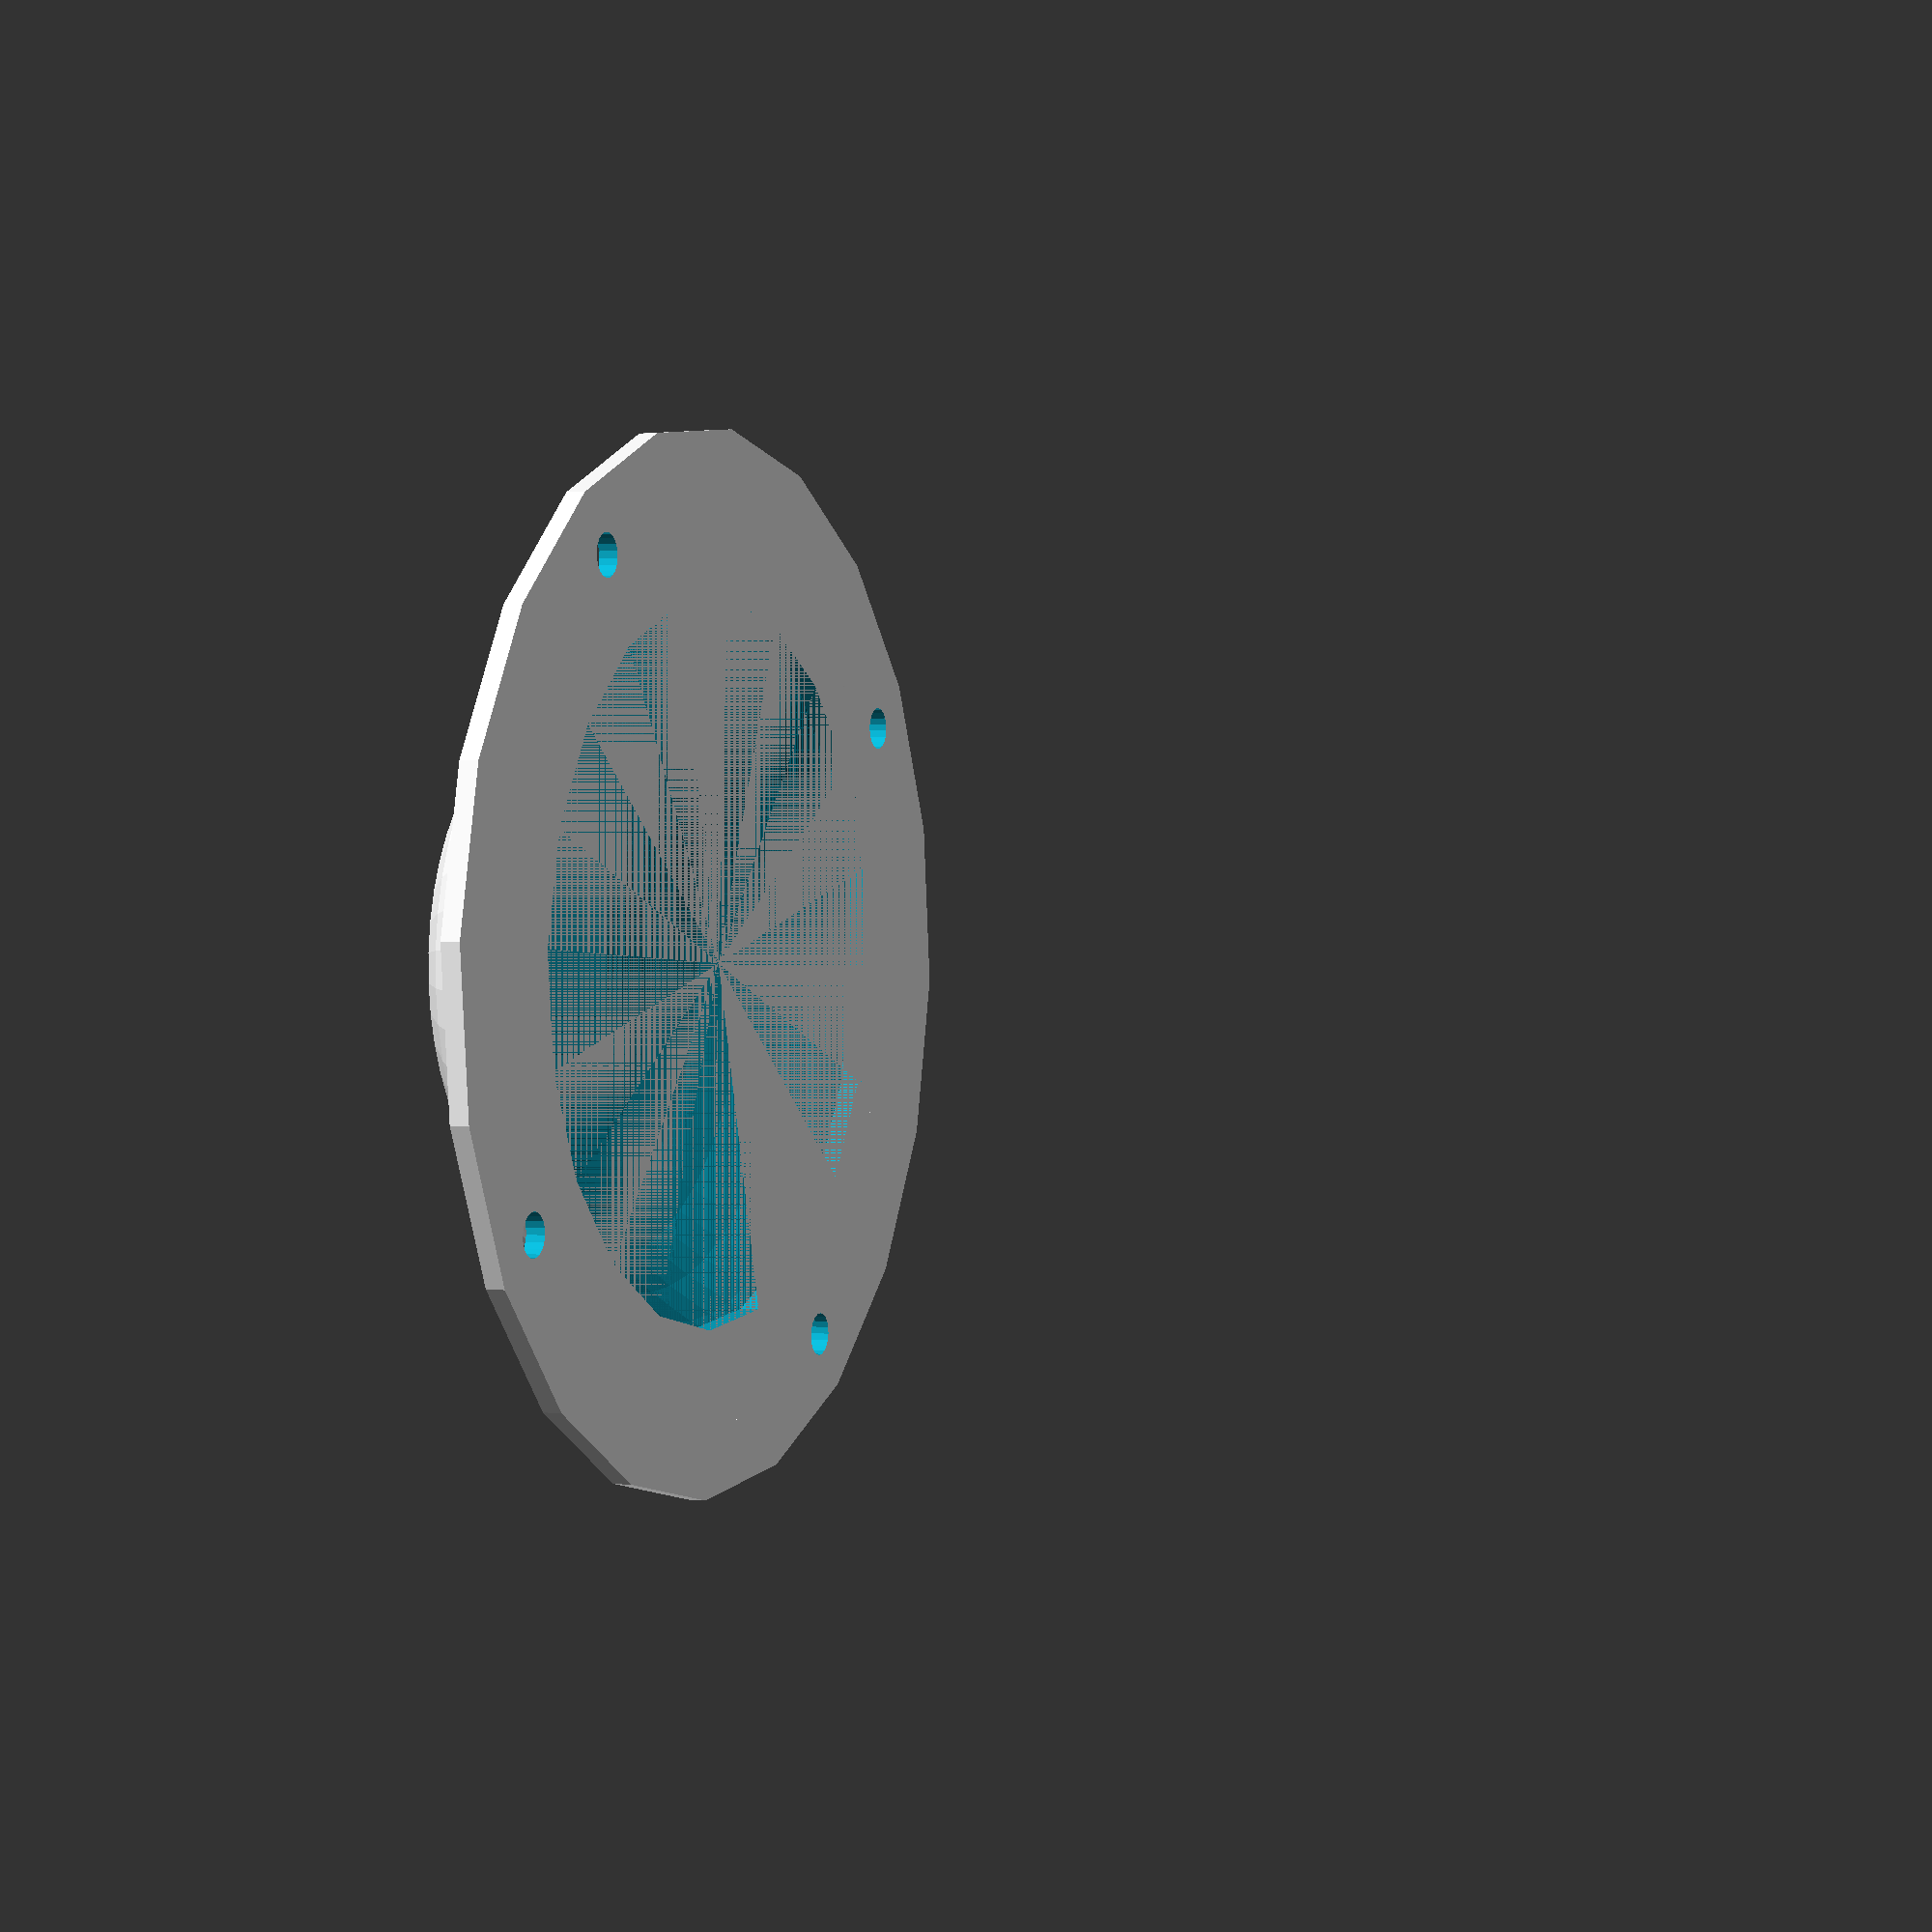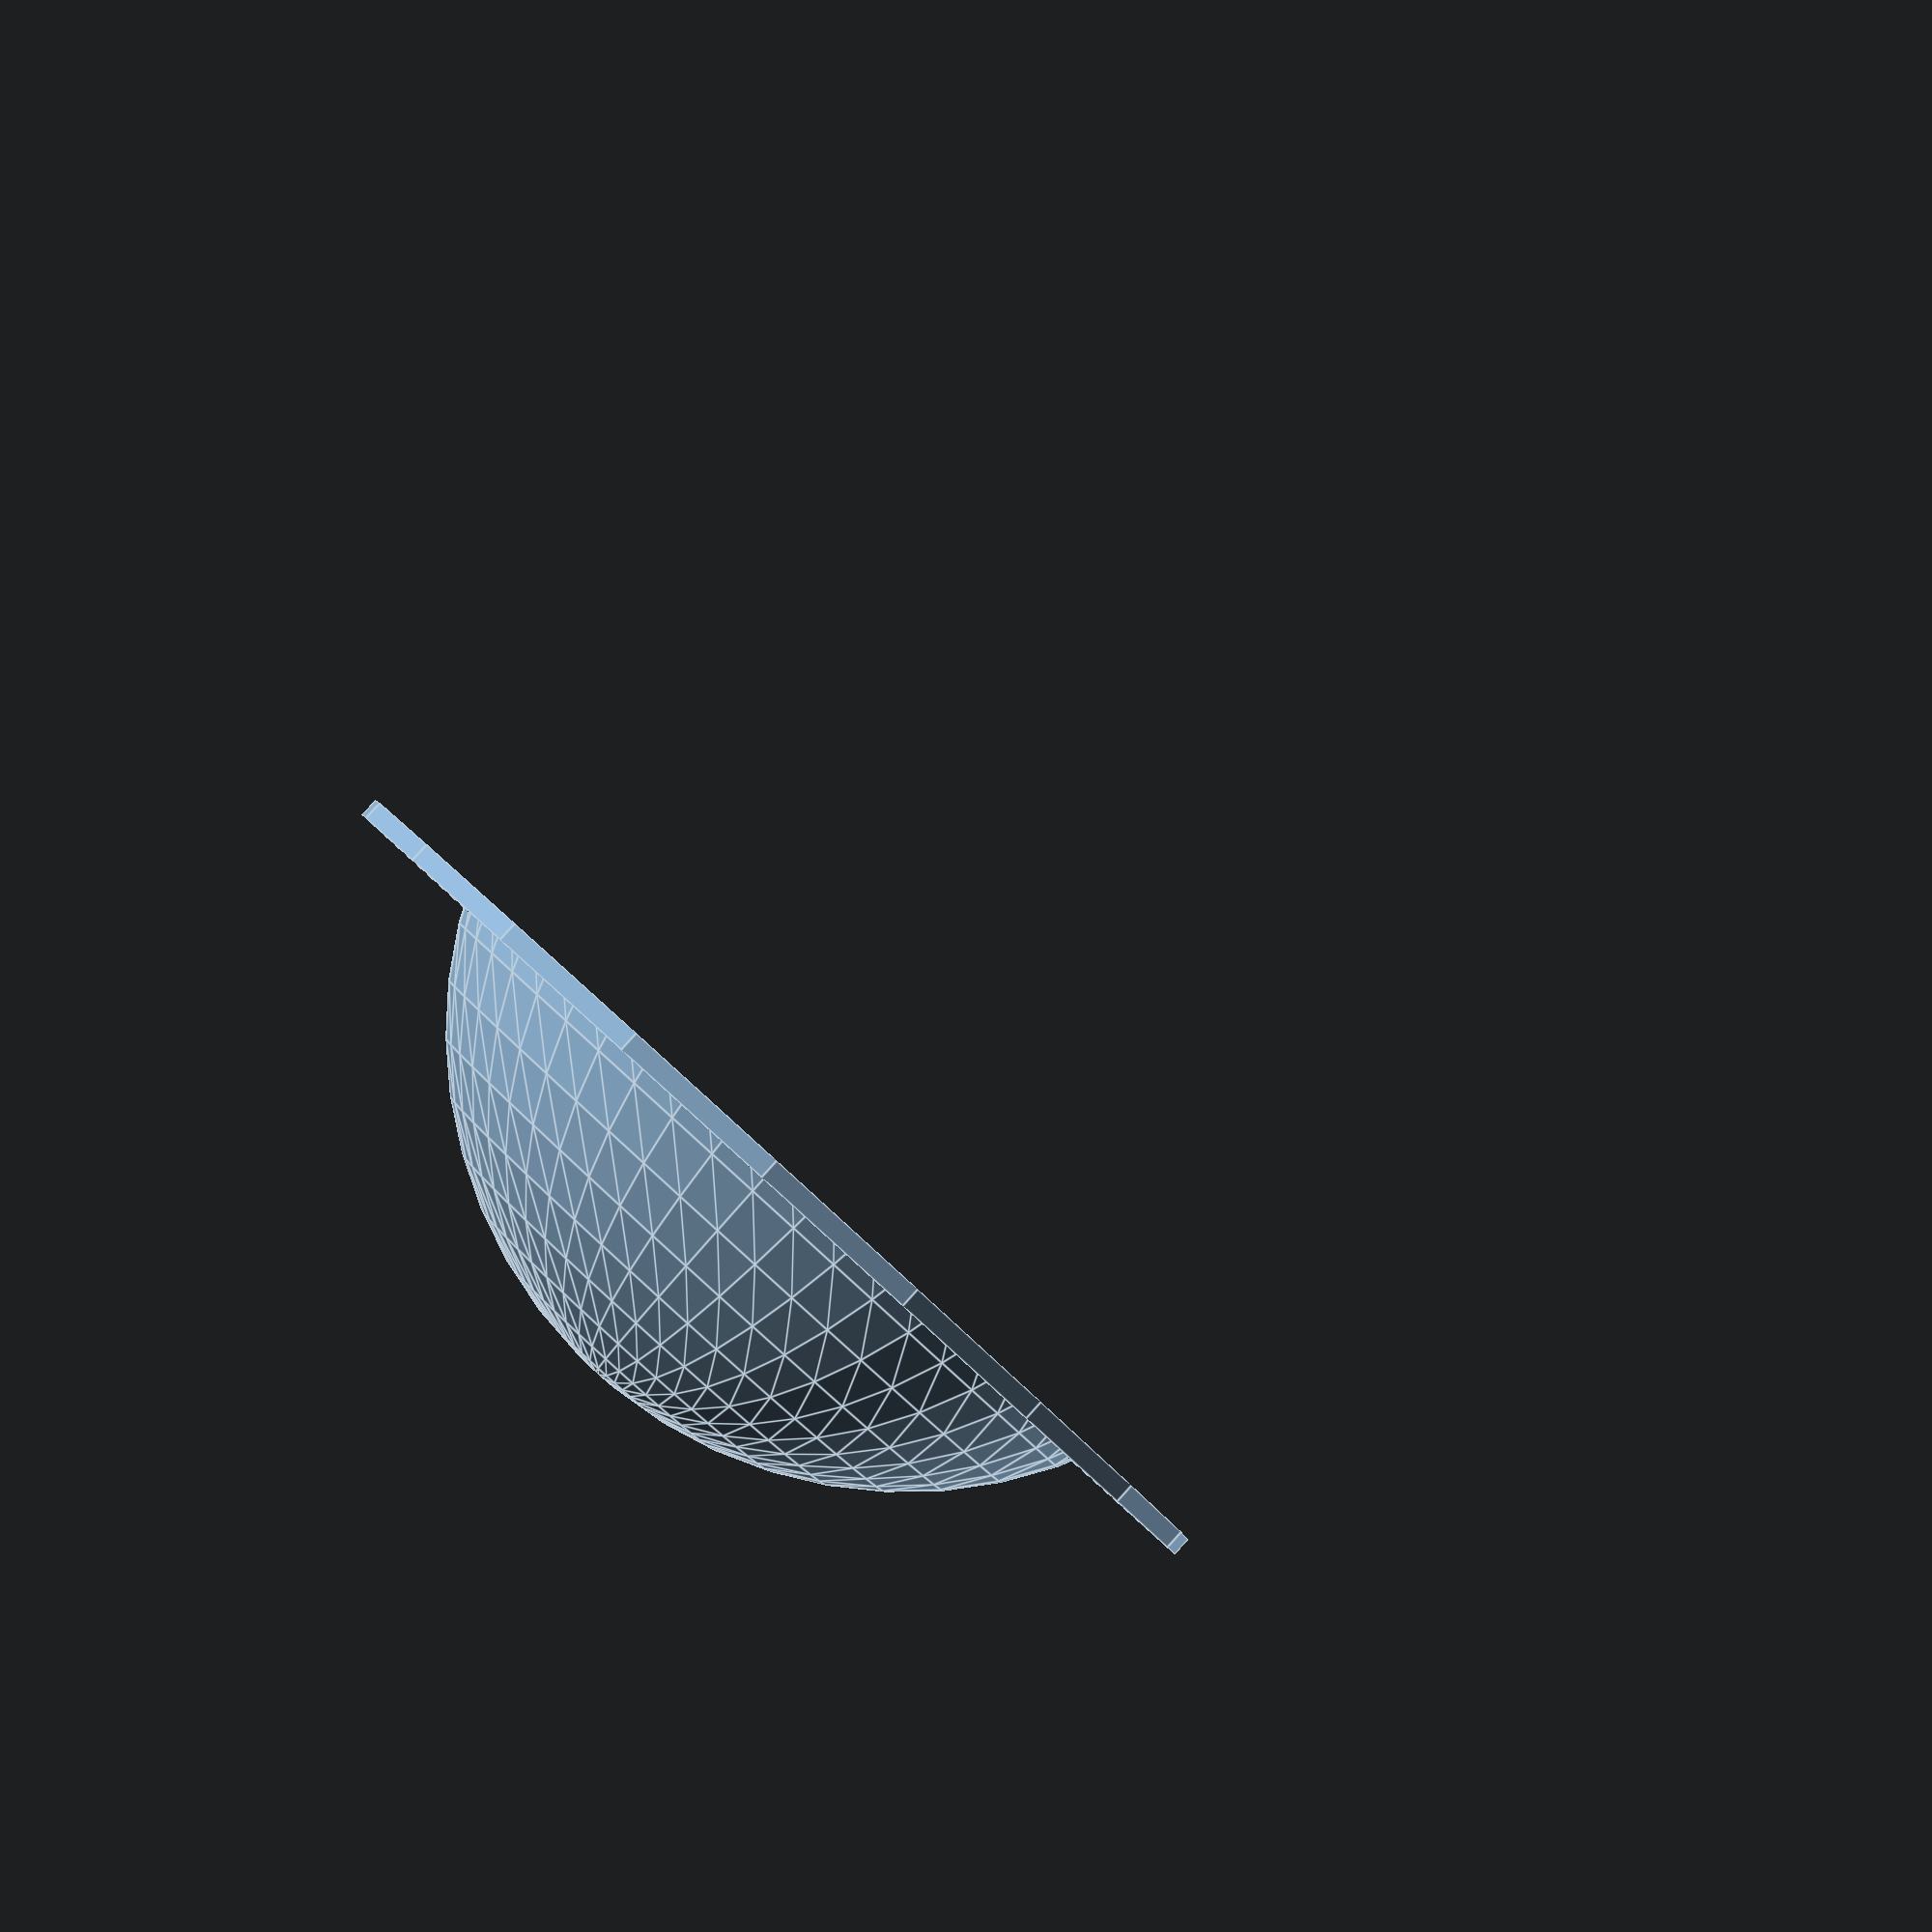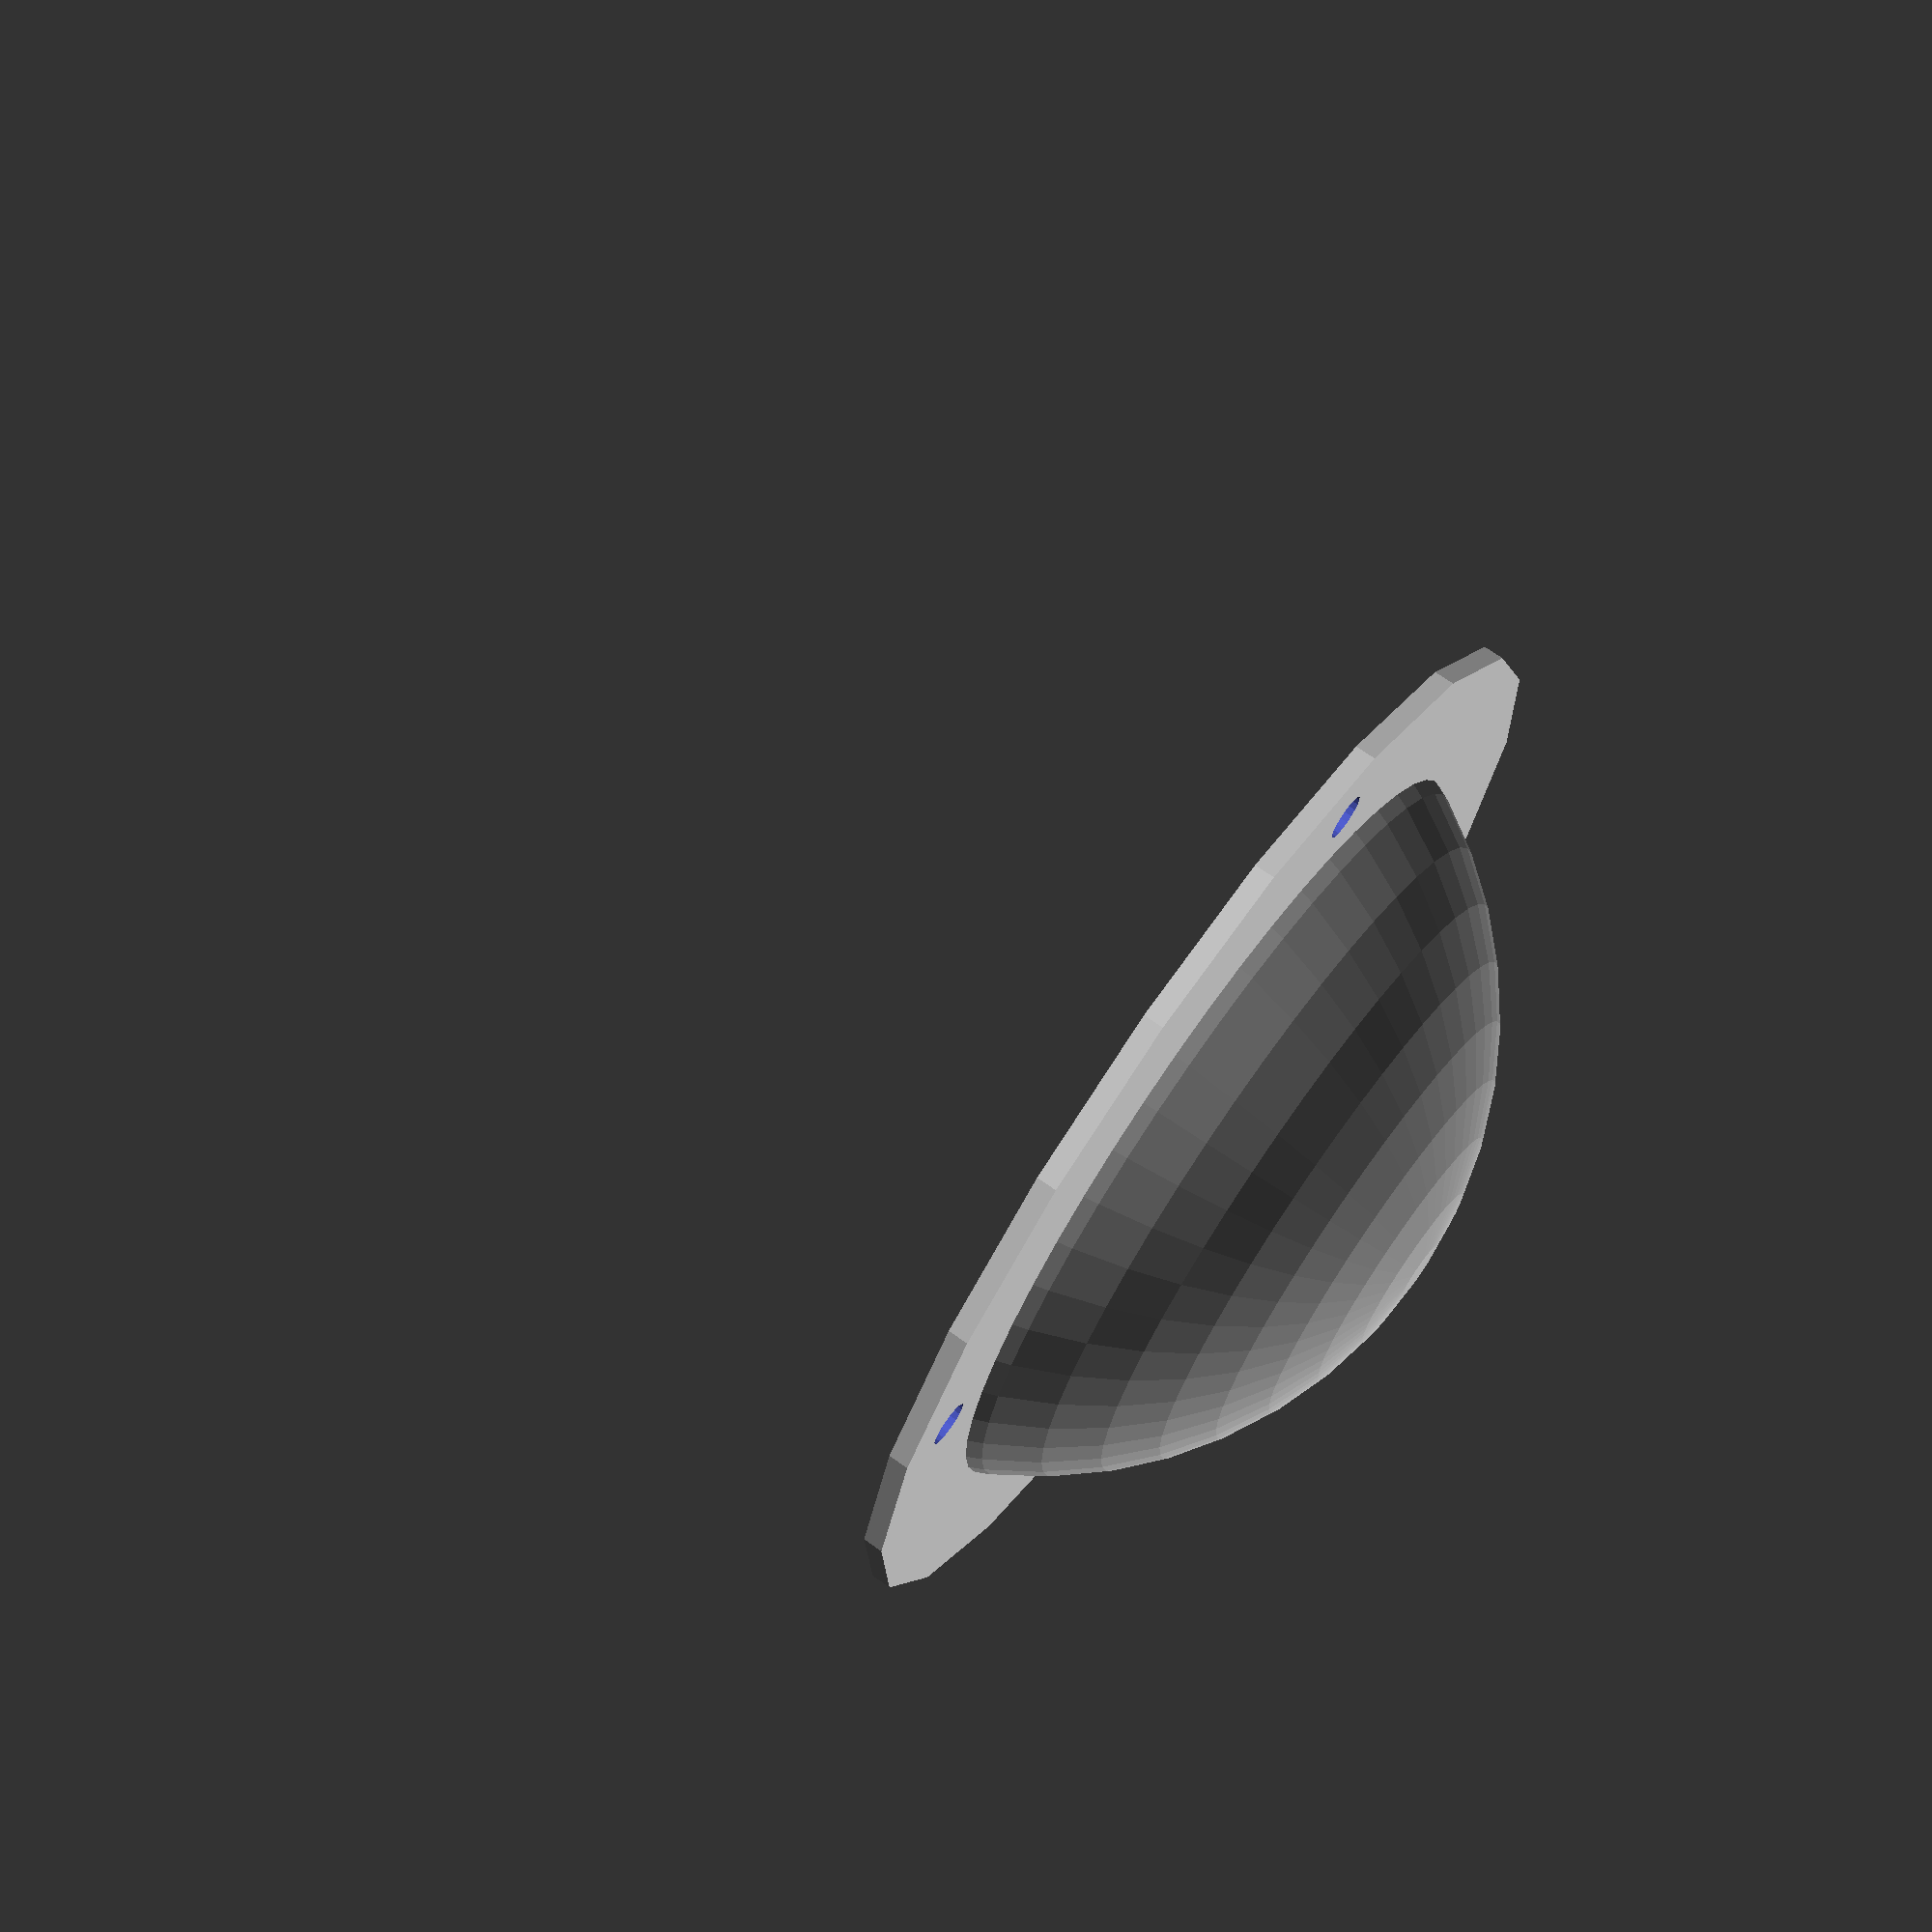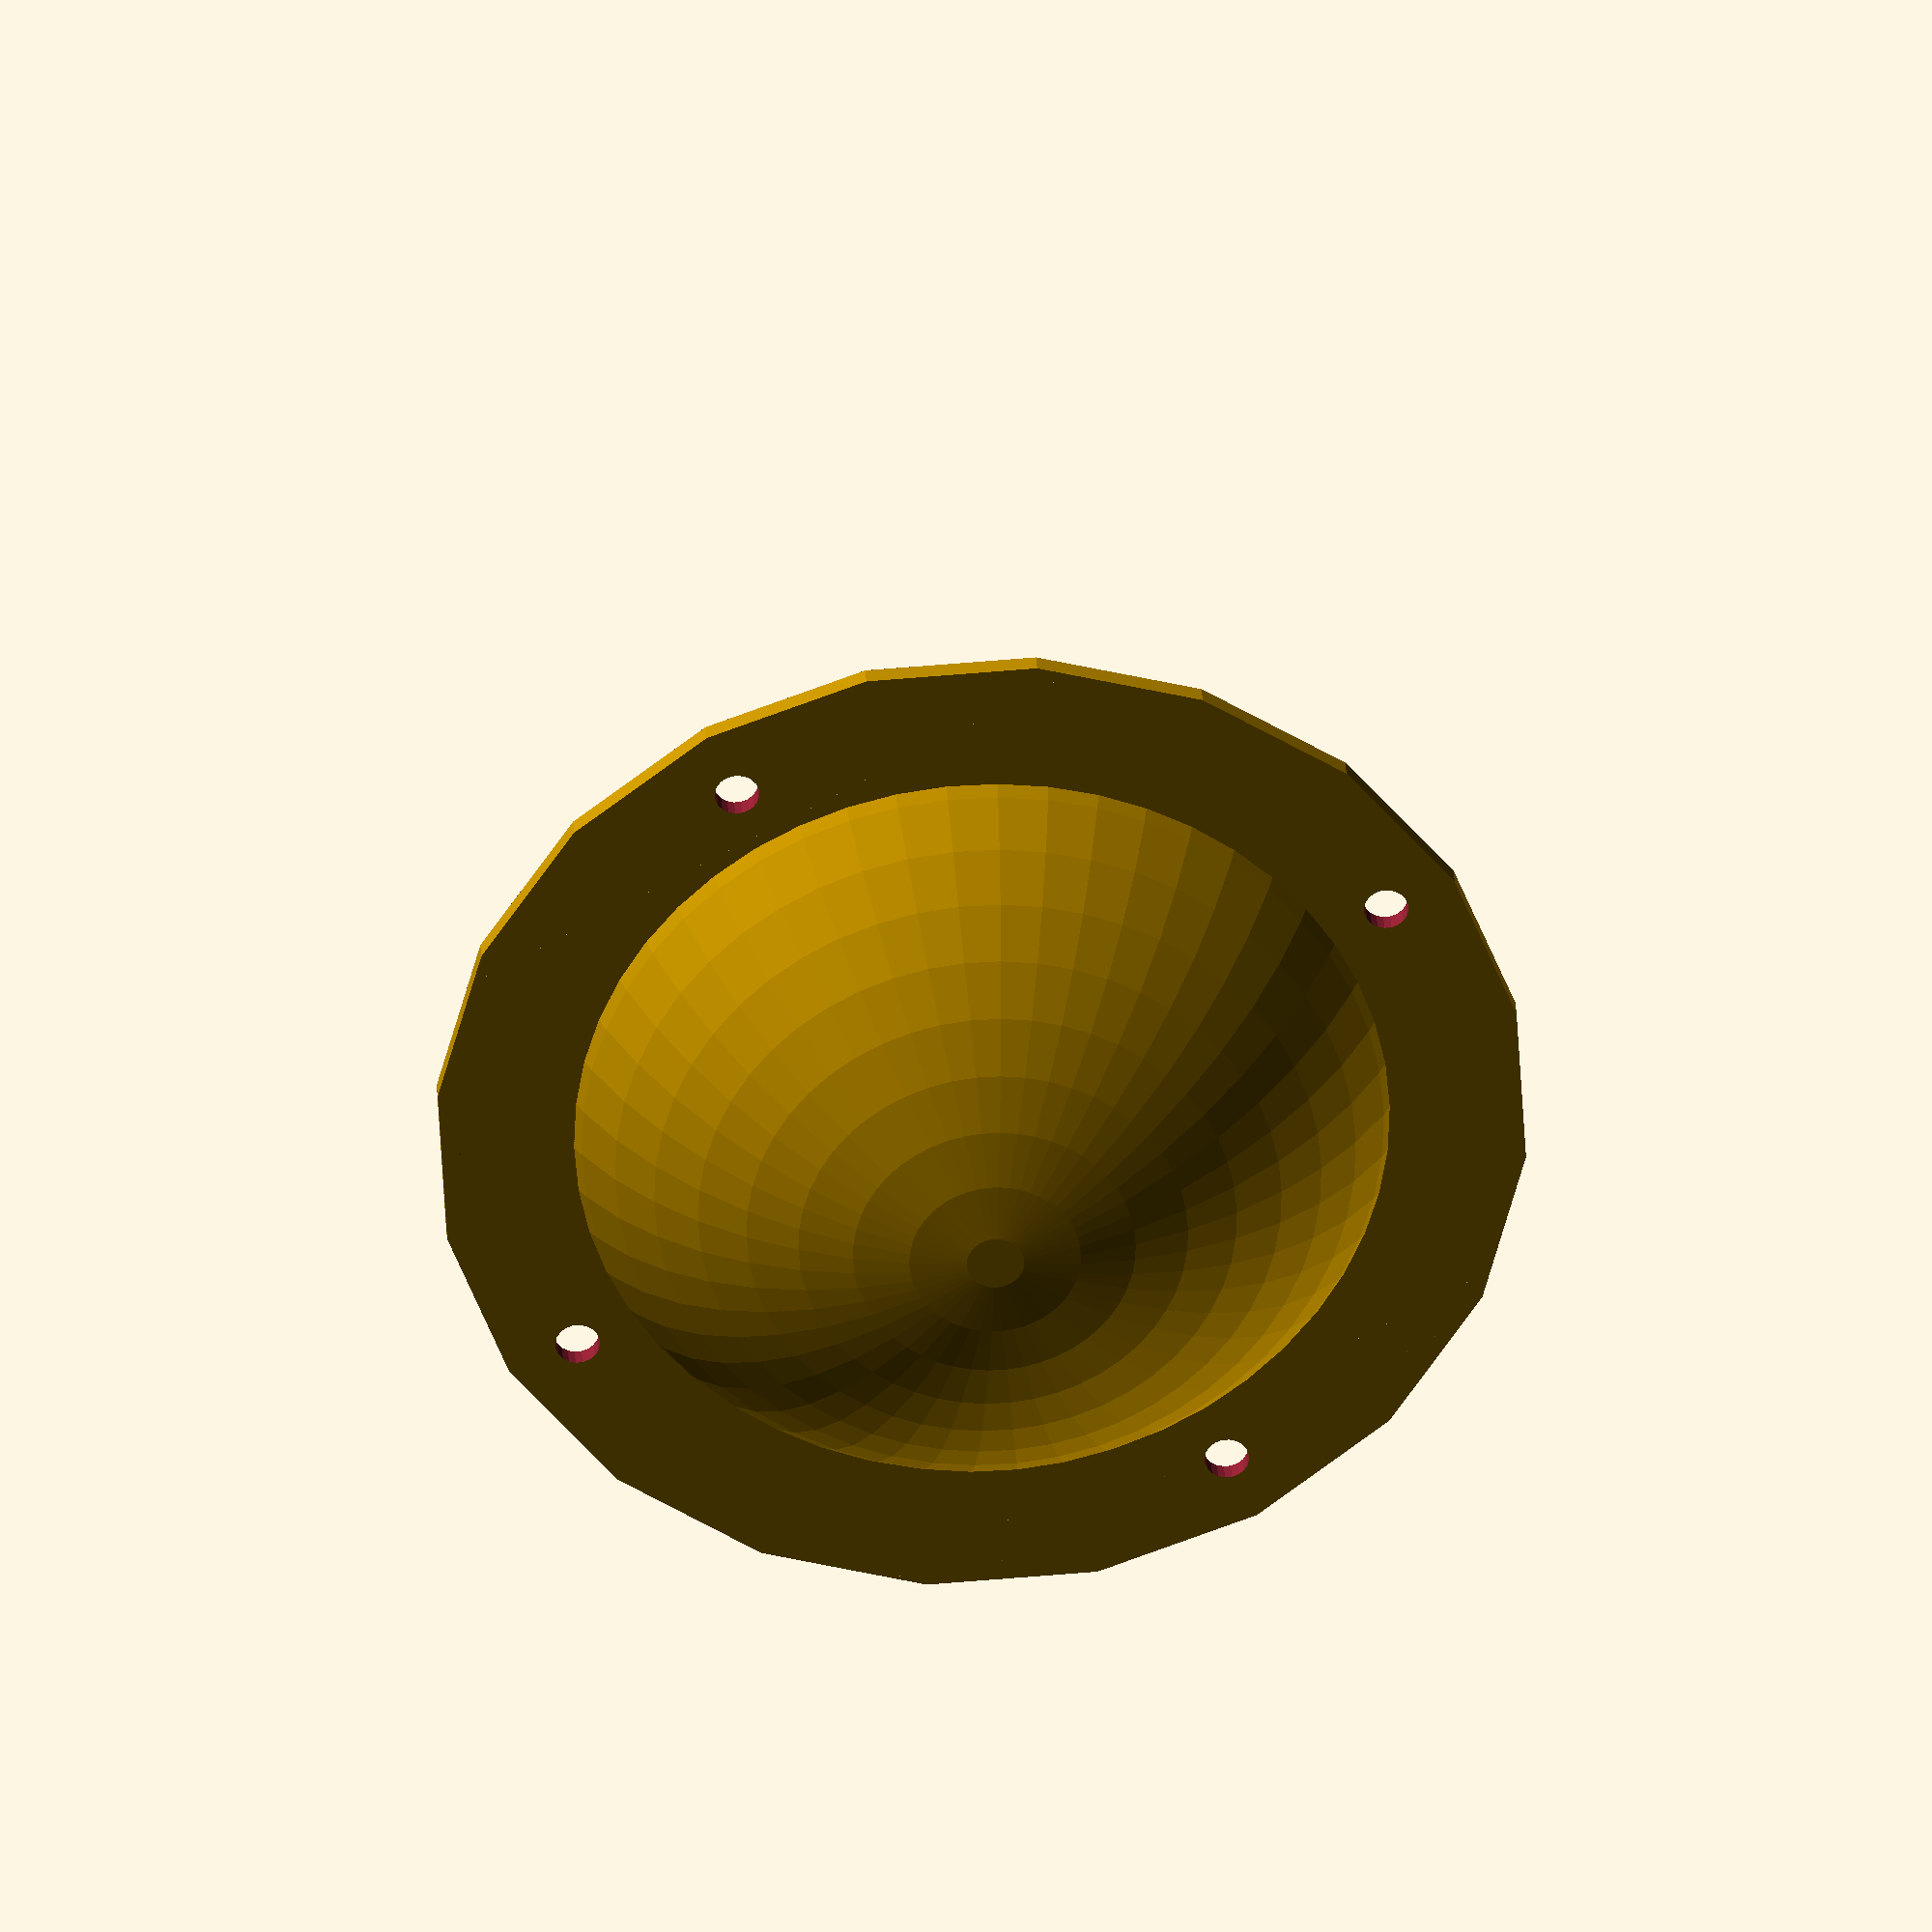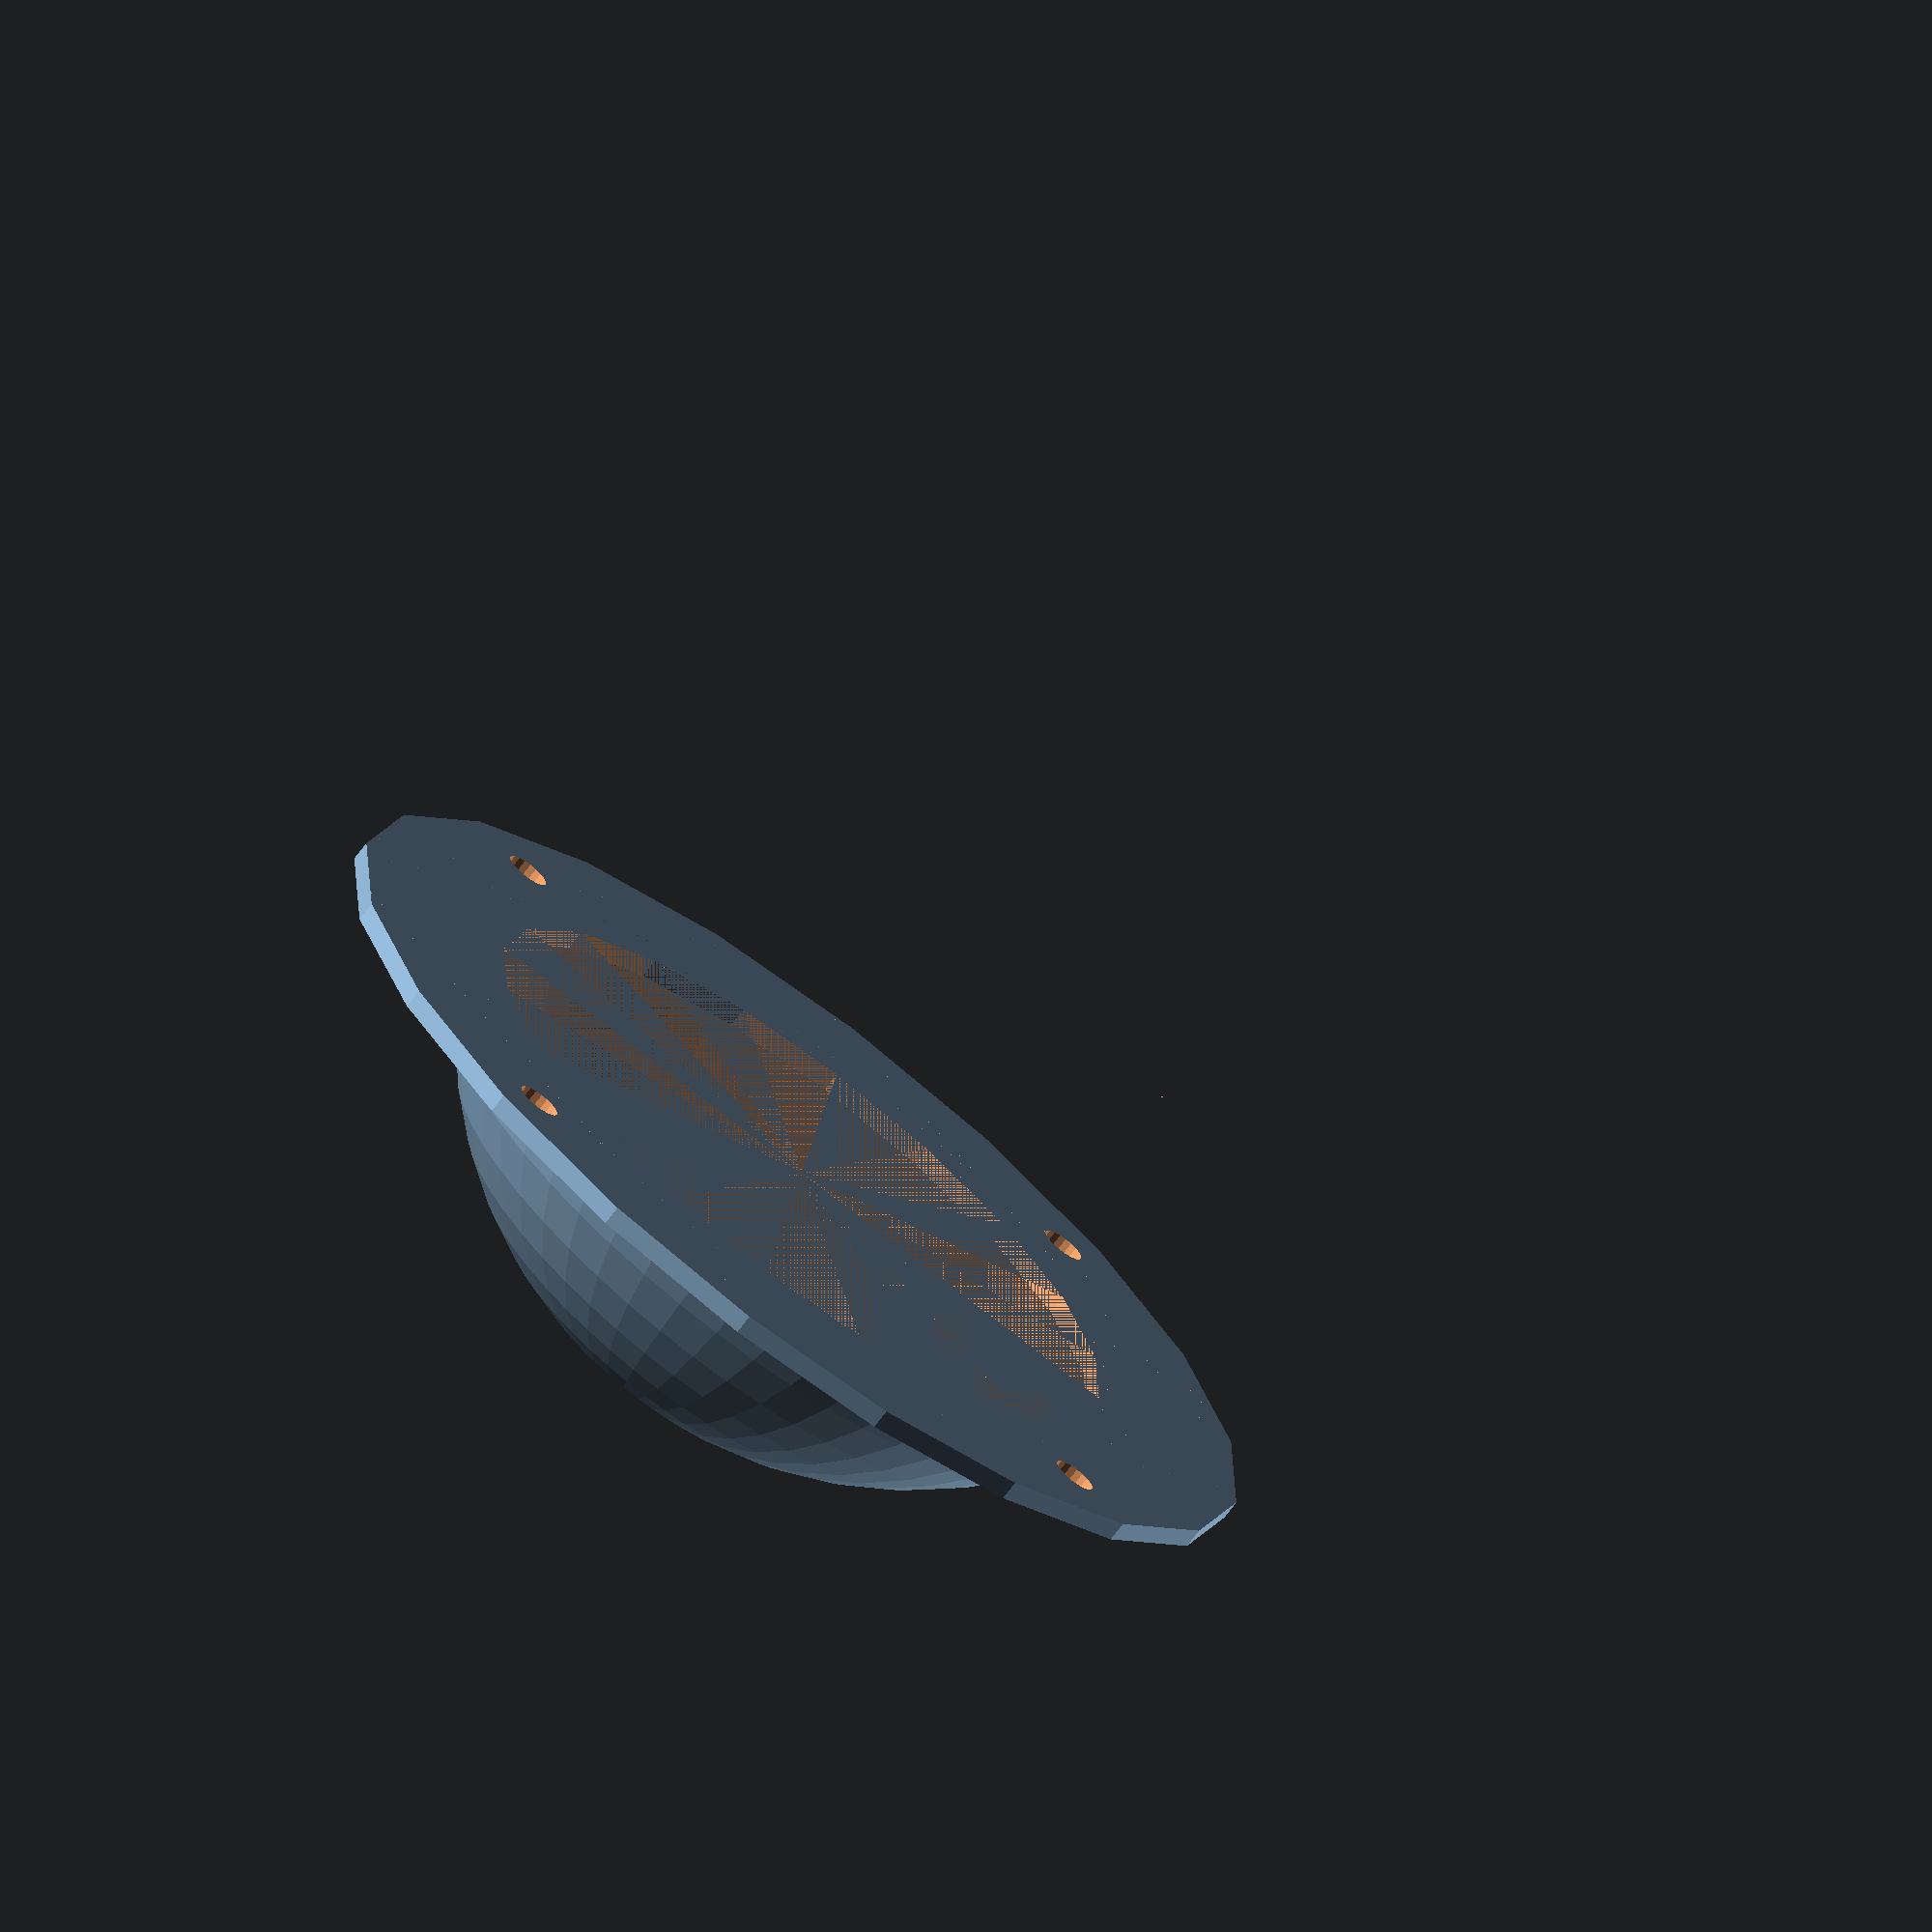
<openscad>
//cover

//variables
dBigCircle = 95;
hBigCircle = 1.75;

dSmallCircle = 65;
hSmallCircle = 3 * hBigCircle;

dHoles = 3.9;
radHoles = 41.05;
hHoles = 3 * hBigCircle;

scaleFactor = ((dSmallCircle+6)*100/65)/100;

//modules
module body1(){
    union(){
        bigCircle();
        translate([0,0,hBigCircle])
            rest();
    }   
}

module bigCircle(){
    difference(){
        cylinder(h=hBigCircle, d=dBigCircle, $fn=20);
        cylinder(h=hSmallCircle, d=dSmallCircle, $fn=20);
        for(i = [1 : 360 / 4 : 360])
            make_cylinder(i, radHoles, dHoles, hHoles);
    }
}

module make_cylinder(i, diam, damn, hholes) {
    rotate([0, 0, i]) 
        translate([diam, 0, 0]) 
            cylinder(h=hholes, d=damn, center=true, $fn=20);
}

module rest(){
    difference(){
        scale(scaleFactor)
            restBase();
        restBase();
        
    }
}

module restBase(){
    difference(){
        diam=72.82;
        translate([0,0,-diam/2+20])
            sphere(d=diam, $fn=50);
        translate([-diam/2,-diam/2,-diam])
            cube(diam,diam,diam);
    }
}

body1();
</openscad>
<views>
elev=178.5 azim=32.6 roll=67.2 proj=p view=solid
elev=274.8 azim=272.4 roll=42.2 proj=p view=edges
elev=111.0 azim=114.1 roll=234.2 proj=p view=wireframe
elev=146.9 azim=329.8 roll=183.1 proj=o view=solid
elev=70.6 azim=47.2 roll=143.1 proj=o view=solid
</views>
